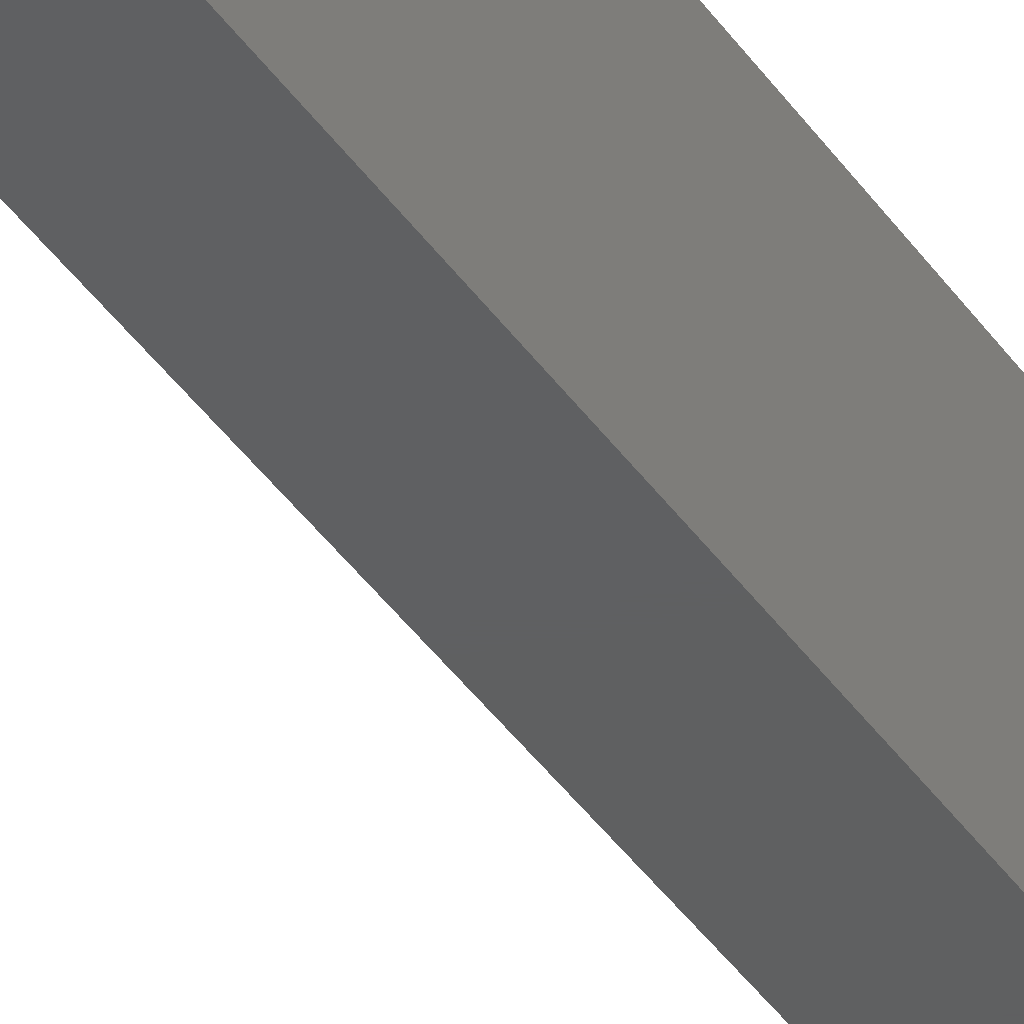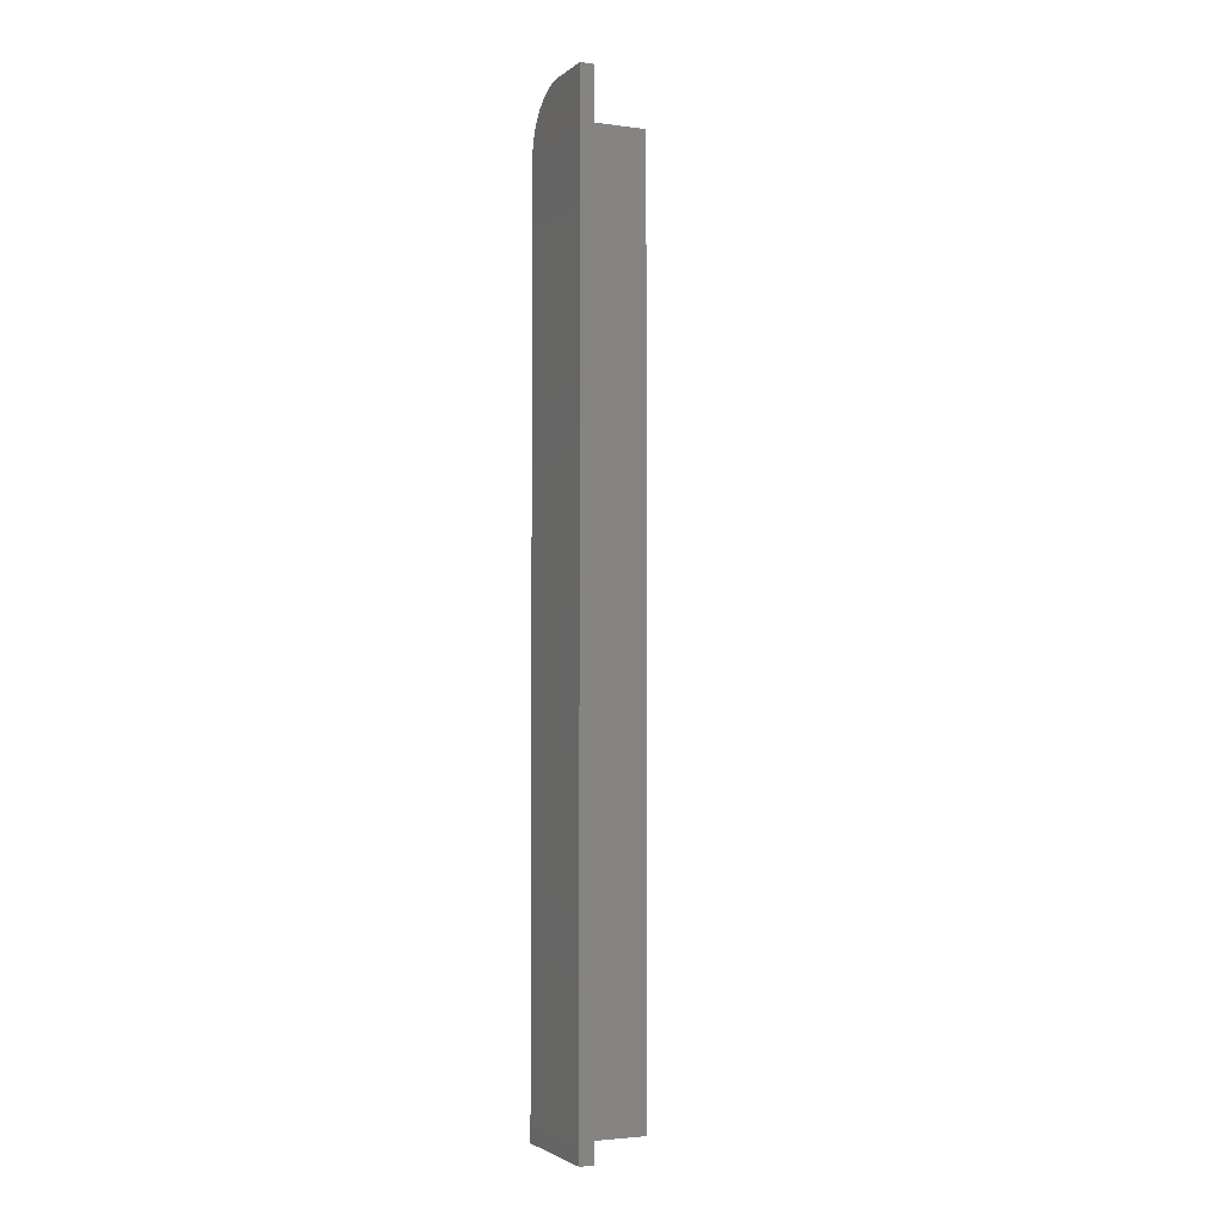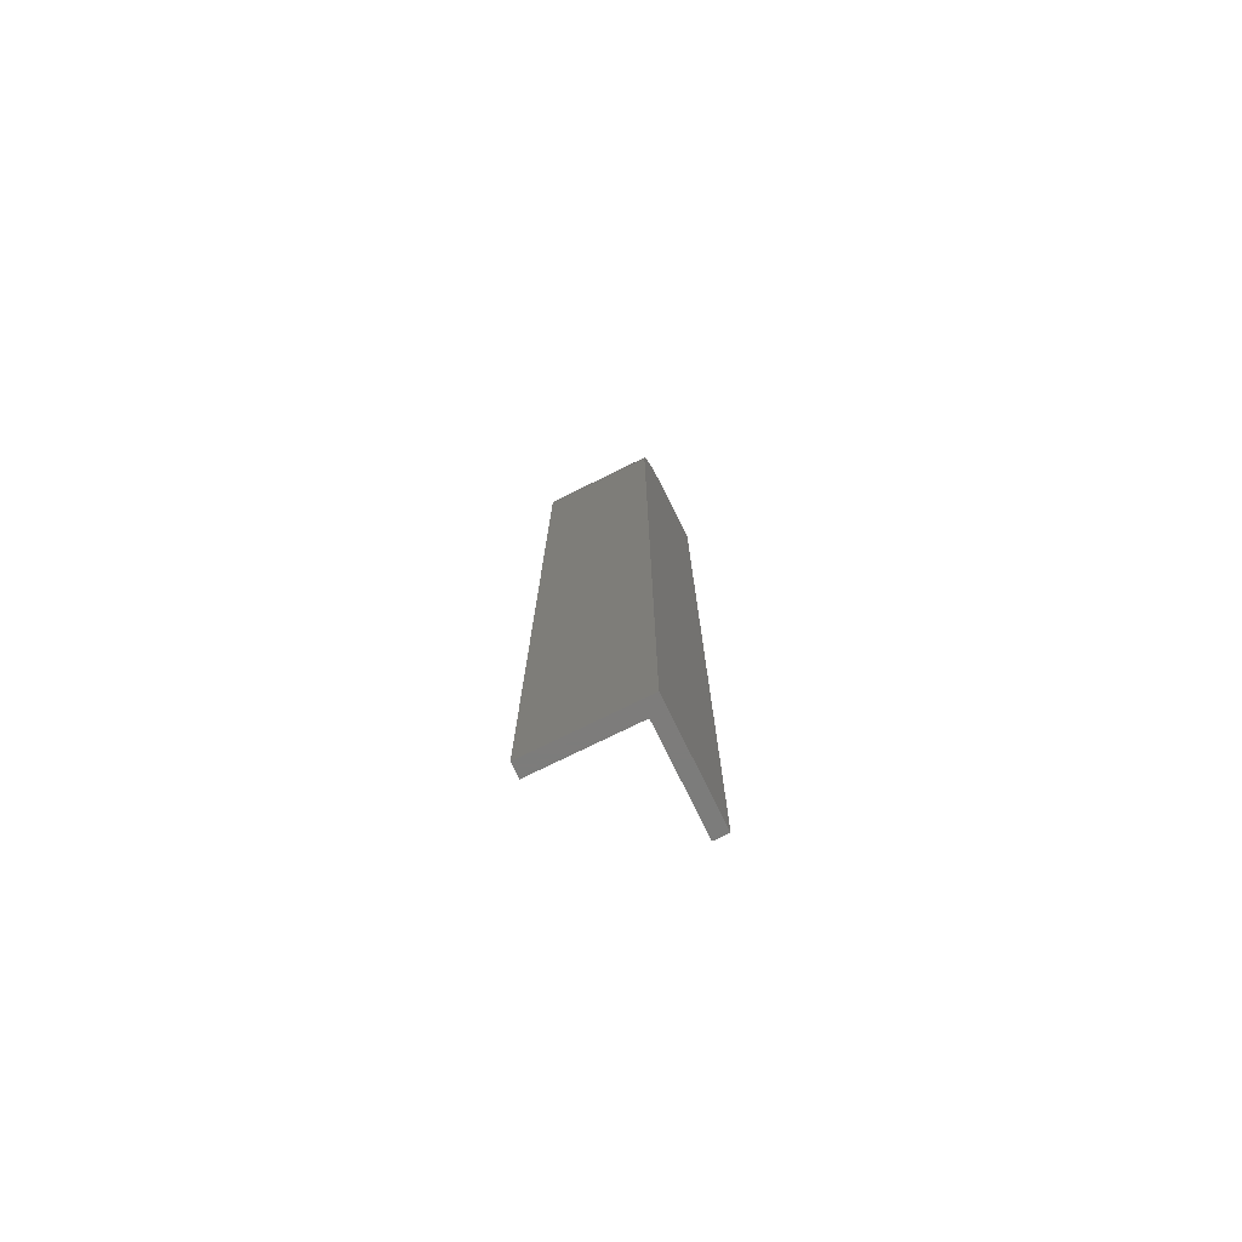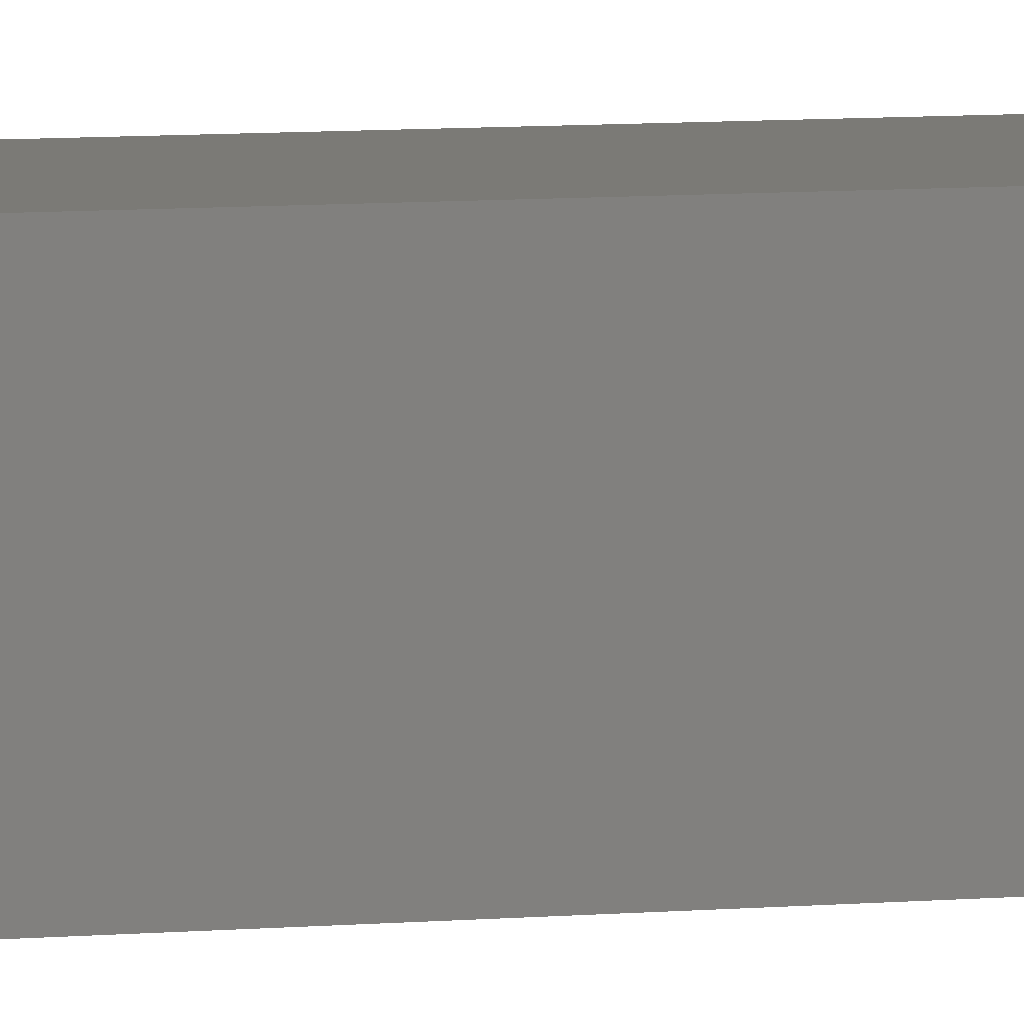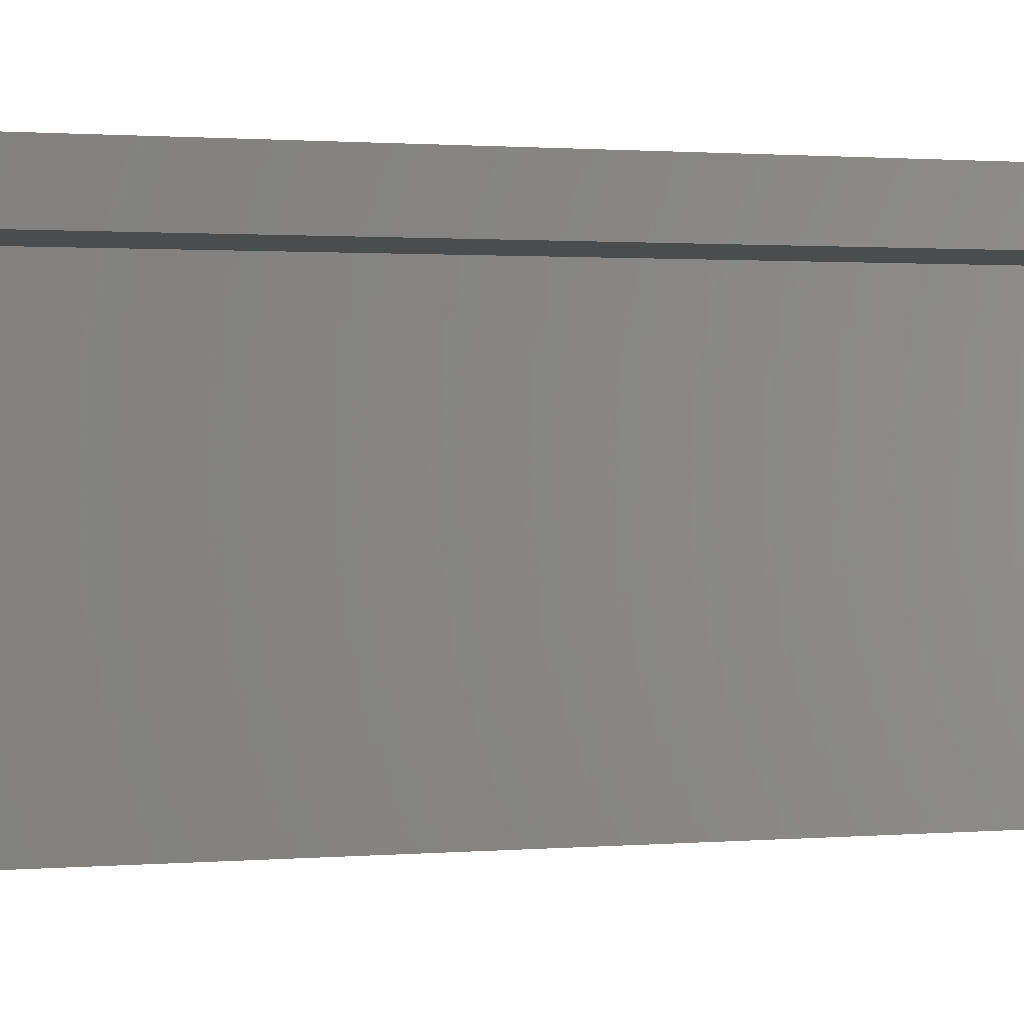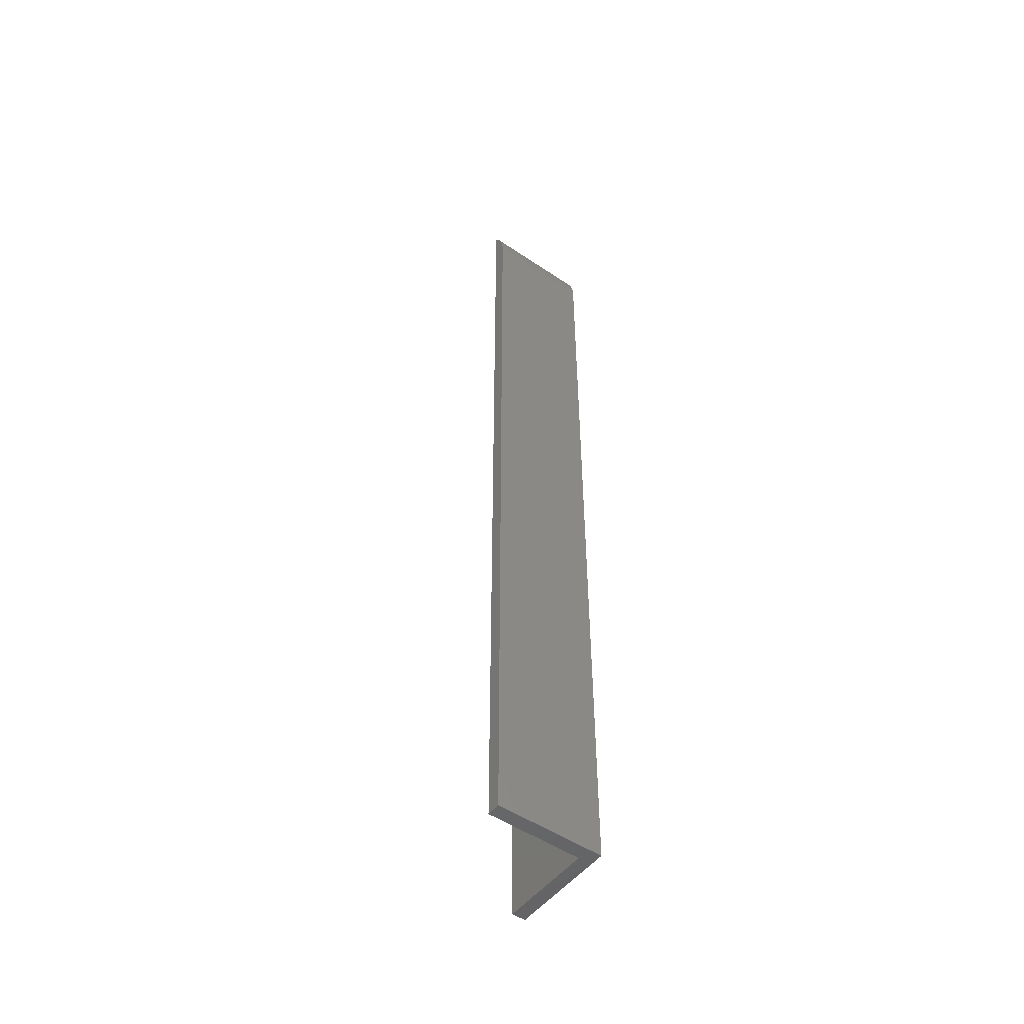
<metadata>
{"format":"stl","ext":"stl","renderer":"f3d","projection":"perspective","resolution":1024,"background":"white","views":[{"elev":-39.5,"azim":-149.3,"up":"+Y"},{"elev":-3.1,"azim":-24.4,"up":"+Z"},{"elev":-75.8,"azim":-153.8,"up":"+Z"},{"elev":7.4,"azim":-104.4,"up":"+Y"},{"elev":0.3,"azim":40.2,"up":"+Y"},{"elev":-50.6,"azim":143.5,"up":"+Z"}]}
</metadata>
<code>
# stl→obj: 28 verts, 52 faces
v 0 -0.08594 0.75
v 0.01086 -0.08594 0.75
v 0 -0.04688 0.75
v 0.01086 -0.04688 0.75
v 0 -0.03773 0.7491
v 0 -0.02894 0.7464
v 0 -0.02083 0.7421
v 0 -0.01373 0.7363
v 0 -0.0079 0.7292
v 0 -0.003568 0.7211
v 0 -0.0009007 0.7123
v 0 0 0.7031
v 0 0 0
v 0 -0.08594 0
v 0.08594 0 0
v 0.08594 0 0.7031
v 0.08594 -0.0007046 0.7112
v 0.08594 -0.002797 0.7191
v 0.08594 -0.006215 0.7264
v 0.08594 -0.01086 0.7331
v 0.08594 -0.01086 0
v 0.01086 -0.01086 0
v 0.01086 -0.01086 0.7331
v 0.01086 -0.03078 0.7471
v 0.01086 -0.0387 0.7493
v 0.01086 -0.08594 0
v 0.01086 -0.01664 0.7389
v 0.01086 -0.02335 0.7437
f 1 2 3
f 3 2 4
f 3 5 6
f 1 3 6
f 1 6 7
f 1 7 8
f 1 8 9
f 1 9 10
f 1 10 11
f 1 11 12
f 1 12 13
f 1 13 14
f 15 13 16
f 16 13 12
f 16 17 18
f 16 18 19
f 16 19 20
f 20 21 16
f 16 21 15
f 22 21 23
f 23 21 20
f 4 24 25
f 2 26 22
f 2 22 23
f 2 23 27
f 2 27 28
f 2 28 24
f 2 24 4
f 12 17 16
f 12 11 17
f 18 17 11
f 11 10 18
f 19 18 10
f 10 9 19
f 27 8 7
f 27 7 28
f 28 7 6
f 28 6 24
f 24 6 5
f 23 20 19
f 23 19 9
f 23 9 8
f 23 8 27
f 3 4 5
f 5 4 25
f 5 25 24
f 22 26 14
f 22 14 13
f 22 13 15
f 22 15 21
f 14 26 1
f 1 26 2

</code>
